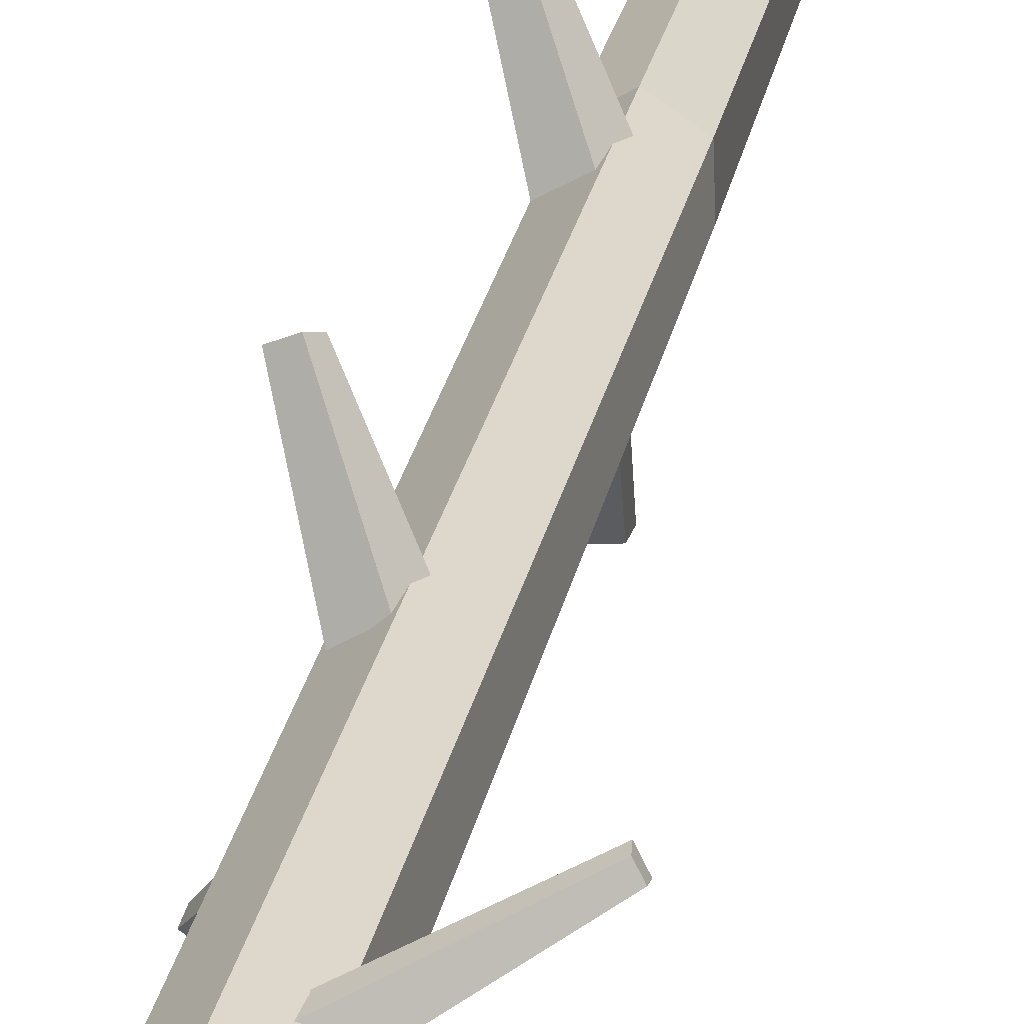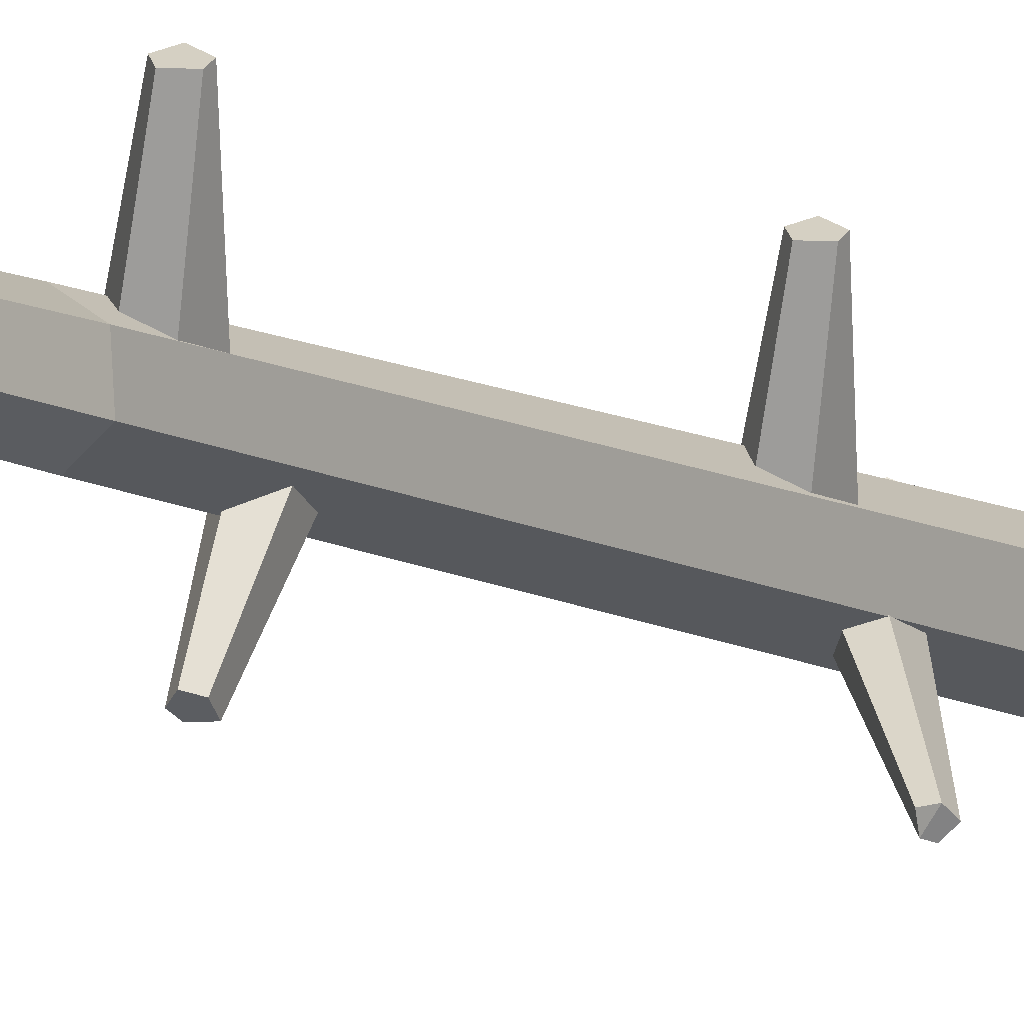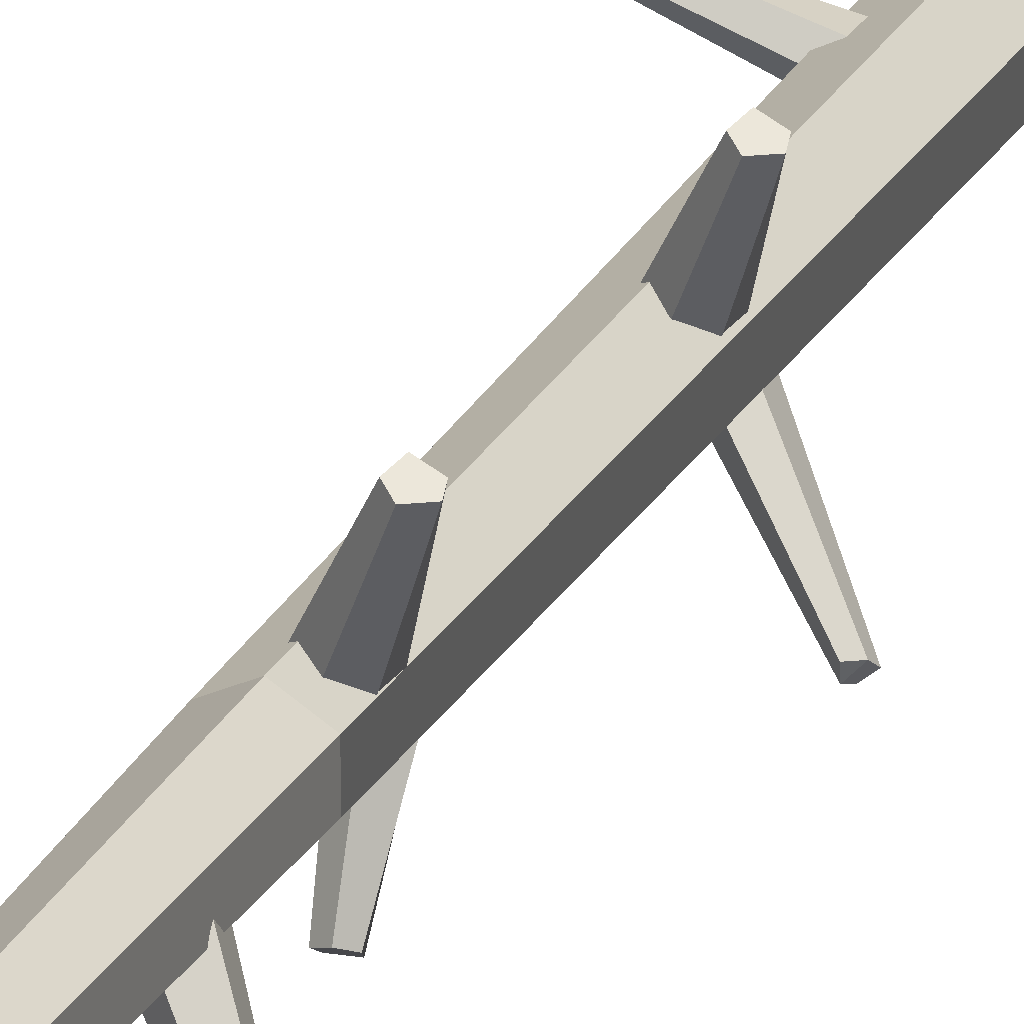
<metadata>
{"format":"obj","ext":"obj","renderer":"f3d","projection":"perspective","resolution":1024,"background":"white","views":[{"elev":25.4,"azim":10.5,"up":"+Z"},{"elev":-9.8,"azim":-145.1,"up":"+Z"},{"elev":19.7,"azim":-161.8,"up":"+Z"}]}
</metadata>
<code>
v -0.5902 1028 0.546
v -3.234 1028 -0.4544
v -3.694 1027 -3.242
v -1.511 1025 -5.031
v 1.132 1027 -4.032
v 1.593 1028 -1.243
v 0 -15.73 0
v 20.76 0 -17.01
v 25.11 0 9.474
v 4.352 0 26.49
v -20.76 0 17.01
v -25.11 0 -9.474
v -4.352 0 -26.49
v 12.52 154.1 -4.973
v 9.674 153.8 8.501
v -3.405 156.2 12.69
v -13.55 158.9 3.48
v -10.72 159.1 -9.876
v 2.271 156.8 -14.14
v -17.85 11.6 -6.794
v -14.77 19.24 11.95
v 3.013 10.95 18.67
v 17.72 18.53 6.628
v 14.64 21.49 -12.13
v -3.153 13.44 -18.84
v 0.02865 569.6 -31.76
v -2.758 567.8 -32.65
v -1.796 564.2 -34.66
v 2.735 564.7 -34.45
v 3.521 567.1 -33.12
v 4.277 547.7 -4.528
v 4.075 555.3 -0.8618
v -1.165 559.2 -1.188
v -6.713 557.3 -7.634
v -4.068 547.3 -7.093
v -18.31 290 -31.9
v -21.86 288.9 -31.9
v -20.79 284 -32.73
v -16.67 284.5 -35.12
v -16.59 288.2 -35.88
v 0.9259 267 -10.3
v 2.833 275 -6.95
v -1.974 279.1 -4.257
v -10.53 277.1 -6.786
v -7.893 266.6 -7.814
v -16.42 475.8 29.95
v -13.94 473.8 32.09
v -15.81 469.8 33.73
v -20.39 470.3 31.53
v -20.61 473 29.81
v -8.847 451.3 0.04038
v -7.03 459.9 -3.646
v -1.777 464.2 -1.011
v 1.519 461.4 5.722
v -1.379 450.9 6.343
v -15.06 226.4 27.31
v -13.49 225 30.35
v -14.8 220.9 31.23
v -18.88 221.4 29.26
v -19.45 224.3 28.32
v -8.942 204.9 1.721
v -7.319 212.6 -1.572
v -2.625 216.4 0.7818
v 0.3198 214 6.797
v -2.27 204.6 7.352
v -16.42 596.6 29.95
v -13.94 594.6 32.09
v -15.81 590.5 33.73
v -20.39 591.1 31.53
v -20.61 593.7 29.81
v -8.847 572.1 0.04038
v -7.03 580.6 -3.646
v -1.777 584.9 -1.011
v 1.519 582.2 5.722
v -1.379 571.7 6.343
v 37.45 379.2 19.78
v 38.97 377.8 18.08
v 39.02 374.5 18.78
v 37.26 374.9 21.92
v 36.99 377.1 22.66
v 1.966 357.6 6.401
v -0.3646 364.8 5.003
v 2.436 368.3 1.1
v 8.046 365.8 -1.181
v 7.567 357.1 0.764
v -24.35 463.5 -33.15
v -27.44 462.8 -32.82
v -28.13 460.1 -34.63
v -25.29 460.3 -36.86
v -23.98 462.1 -36.4
v -0.5273 436.4 -10.65
v 2.041 443.1 -7.768
v -1.528 446.8 -4.808
v -7.865 445.1 -4.994
v -7.846 436.6 -7.521
v -9.83 595.5 3.11
v -1.329 595.4 8.666
v 7.738 593 4.077
v 8.263 591.6 -6.098
v -0.2821 591.2 -11.63
v -9.309 593.8 -7.012
v -6.612 813.4 1.786
v -0.6009 814.1 4.904
v 5.1 812.3 1.256
v 4.776 810.6 -5.521
v -1.25 809.4 -8.629
v -6.937 811.5 -4.97
v -5.412 922.4 1.148
v -0.4211 923.3 3.39
v 4.009 921.7 0.1891
v 3.442 920.1 -5.258
v -1.554 918.6 -7.495
v -5.978 920.4 -4.29
v -14.12 985.4 -13.39
v -15.54 984.5 -12.81
v -16.26 983 -14.27
v -14.61 983.5 -15.9
v -13.65 984.5 -15.49
v -0.4721 968.4 -5.145
v -0.3871 972.8 -4.577
v -2.443 974.3 -3.012
v -4.381 971.4 -0.1059
v -3.592 967.4 -2.583
v -18.56 648.4 -32.46
v -22.24 647.3 -32.46
v -21.13 642.2 -33.33
v -16.85 642.8 -35.81
v -16.77 646.5 -36.59
v 2.05 624.1 -8.989
v 3.392 632.9 -6.567
v -1.598 637.1 -3.771
v -8.543 633.7 -3.152
v -6.367 623.1 -5.163
v -15.43 908.1 29.17
v -13.17 906.2 31.12
v -14.87 902.5 32.63
v -19.04 903.1 30.61
v -19.25 905.5 29.05
v -5.65 884.2 -2.61
v -5.092 892.2 -4.855
v -0.2828 895.9 -3.072
v 3.859 892.3 -0.4961
v 1.306 883 1.567
v 15.38 806.5 23.99
v 18.92 805.2 24.28
v 18.98 800.8 25.92
v 14.99 801.4 28.43
v 13.86 804.4 28.41
v -4.34 783.7 3.038
v -5.791 792.2 1.296
v -1.139 796.2 -1.542
v 4.89 793.3 -2.213
v 4.02 783.2 -0.2891
v -9.34 998.5 16.31
v -8.124 997.5 17.36
v -9.043 995.5 18.17
v -11.29 995.8 17.09
v -11.4 997.1 16.25
v -3.909 985.5 -2.551
v -3.158 989 -4.073
v -0.9882 990.8 -2.985
v 0.3735 989.7 -0.2038
v -0.8239 985.3 0.0528
v 37.32 872.7 -18.04
v 37.18 870.7 -20.04
v 37.9 867.5 -18.89
v 39.02 868.7 -15.51
v 39.28 871.2 -15.28
v 1.371 853 2.395
v -1.042 859.3 2.738
v -2.043 861.5 -2.081
v 0.01878 858.3 -6.647
v 1.377 850.9 -3.555
v 1.774 955.2 -25.49
v -0.3044 954.7 -26.85
v 0.1924 952.5 -28.32
v 3.079 952.7 -28.25
v 3.651 954.1 -27.3
v 2.199 936.6 -4.375
v 2.315 941.9 -1.29
v -1.125 944.9 -1.235
v -4.813 943 -2.997
v -3.983 936.3 -4.421
v -10.31 726.3 30.73
v -8.669 723.6 32.45
v -11.39 720.3 33.39
v -15.24 722.2 31.4
v -14.73 724.8 30.18
v -7.578 706.7 0.2567
v -4.213 714.2 -2.149
v 1.405 716.4 0.9068
v 3.817 711.7 3.347
v -1.944 703.6 5.496
v 34.2 703.8 11.77
v 36.08 701.7 8.936
v 38.02 697.5 10.65
v 36.34 698.1 15.65
v 34.6 700.9 16.1
v 0.004733 677.4 6.136
v -1.612 687.3 6.437
v 0.4224 691.8 0.6859
v 4.923 688.2 -4.479
v 5.091 677.1 -1.982
v 7.19 753.3 -36.03
v 4.848 751.9 -38.67
v 5.929 747.6 -39.79
v 10.54 748.1 -38.83
v 11.36 751.1 -38.09
v 5.403 728.6 -3.722
v 5.292 737.3 -1.257
v -0.00977 741.3 -2.547
v -5.036 738.3 -6.537
v -2.888 728.1 -6.749
v 5.955 1019 1.05
v 7.066 1018 -0.2548
v 8.433 1016 0.6874
v 7.577 1016 3.075
v 6.463 1017 3.218
v -0.167 1009 0.09261
v -2.083 1011 -0.4439
v -1.761 1013 -2.468
v 0.5757 1012 -3.858
v 1.413 1008 -2.943
v -23.14 793.2 -38.34
v -25.1 791.2 -37.96
v -24.05 788 -38.81
v -20.84 789.2 -40.34
v -20.64 791.7 -40.63
v 3.585 773.1 -5.543
v 2.611 780.6 -4.028
v -2.724 783.1 -2.203
v -7.054 778.8 -1.372
v -4.888 771 -5.88
v -35.29 855 2.267
v -36.49 854.4 4.728
v -38.17 851.9 4.386
v -38.49 852.2 1.218
v -37.53 853.7 0.4631
v -3.525 829.5 -4.804
v -1.988 836.2 -5.252
v -3.424 840.2 -1.355
v -2.224 836.8 3.548
v -4.644 829.6 2.122
f 7 12 13
f 7 10 11
f 7 8 9
f 23 24 14 15
f 22 23 15 16
f 21 22 16 17
f 20 21 17 18
f 25 20 18 19
f 24 25 19 14
f 11 12 7
f 9 10 7
f 13 8 7
f 110 111 5 6
f 109 110 6 1
f 108 109 1 2
f 113 108 2 3
f 112 113 3 4
f 111 112 4 5
f 12 11 21 20
f 11 10 22 21
f 10 9 23 22
f 9 8 24 23
f 8 13 25 24
f 13 12 20 25
f 32 31 29 30
f 33 32 30 26
f 34 33 26 27
f 35 34 27 28
f 31 35 28 29
f 29 28 27 26 30
f 42 41 39 40
f 43 42 40 36
f 44 43 36 37
f 45 44 37 38
f 41 45 38 39
f 40 37 36
f 39 38 37 40
f 52 51 49 50
f 53 52 50 46
f 54 53 46 47
f 55 54 47 48
f 51 55 48 49
f 49 48 47 46 50
f 62 61 59 60
f 63 62 60 56
f 64 63 56 57
f 65 64 57 58
f 61 65 58 59
f 60 57 56
f 59 58 57 60
f 72 71 69 70
f 73 72 70 66
f 74 73 66 67
f 75 74 67 68
f 71 75 68 69
f 69 68 67 66 70
f 82 81 79 80
f 83 82 80 76
f 84 83 76 77
f 85 84 77 78
f 81 85 78 79
f 79 78 77 80
f 80 77 76
f 92 91 89 90
f 93 92 90 86
f 94 93 86 87
f 95 94 87 88
f 91 95 88 89
f 90 87 86
f 89 88 87 90
f 17 16 97 96
f 16 15 98 97
f 15 14 99 98
f 14 19 100 99
f 19 18 101 100
f 18 17 96 101
f 96 97 103 102
f 97 98 104 103
f 98 99 105 104
f 99 100 106 105
f 100 101 107 106
f 101 96 102 107
f 102 103 109 108
f 103 104 110 109
f 104 105 111 110
f 105 106 112 111
f 106 107 113 112
f 107 102 108 113
f 3 5 4
f 6 5 3 2
f 6 2 1
f 120 119 117 118
f 121 120 118 114
f 122 121 114 115
f 123 122 115 116
f 119 123 116 117
f 117 116 115 114 118
f 130 129 127 128
f 131 130 128 124
f 132 131 124 125
f 133 132 125 126
f 129 133 126 127
f 128 125 124
f 127 126 125 128
f 140 139 137 138
f 141 140 138 134
f 142 141 134 135
f 143 142 135 136
f 139 143 136 137
f 137 136 135 134 138
f 150 149 147 148
f 151 150 148 144
f 152 151 144 145
f 153 152 145 146
f 149 153 146 147
f 148 145 144
f 147 146 145 148
f 160 159 157 158
f 161 160 158 154
f 162 161 154 155
f 163 162 155 156
f 159 163 156 157
f 157 156 155 154 158
f 170 169 167 168
f 171 170 168 164
f 172 171 164 165
f 173 172 165 166
f 169 173 166 167
f 167 166 165 168
f 168 165 164
f 180 179 177 178
f 181 180 178 174
f 182 181 174 175
f 183 182 175 176
f 179 183 176 177
f 178 175 174
f 177 176 175 178
f 190 189 187 188
f 191 190 188 184
f 192 191 184 185
f 193 192 185 186
f 189 193 186 187
f 187 186 185 184 188
f 200 199 197 198
f 201 200 198 194
f 202 201 194 195
f 203 202 195 196
f 199 203 196 197
f 197 196 195 194 198
f 210 209 207 208
f 211 210 208 204
f 212 211 204 205
f 213 212 205 206
f 209 213 206 207
f 208 205 204
f 207 206 205 208
f 220 219 217 218
f 221 220 218 214
f 222 221 214 215
f 223 222 215 216
f 219 223 216 217
f 217 216 215 214 218
f 230 229 227 228
f 231 230 228 224
f 232 231 224 225
f 233 232 225 226
f 229 233 226 227
f 227 226 225 228
f 228 225 224
f 240 239 237 238
f 241 240 238 234
f 242 241 234 235
f 243 242 235 236
f 239 243 236 237
f 238 235 234
f 237 236 235 238

</code>
